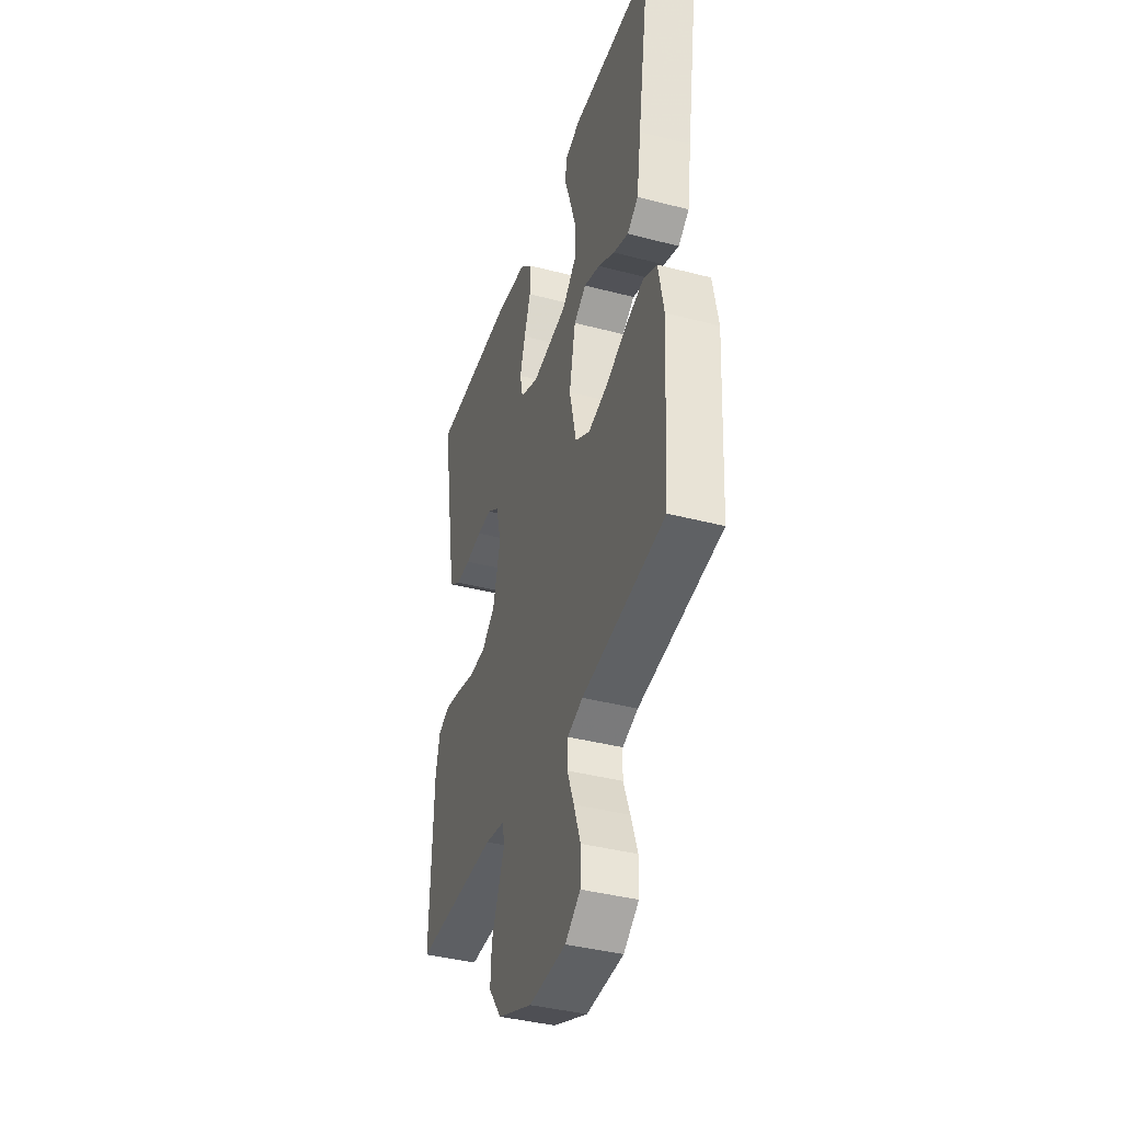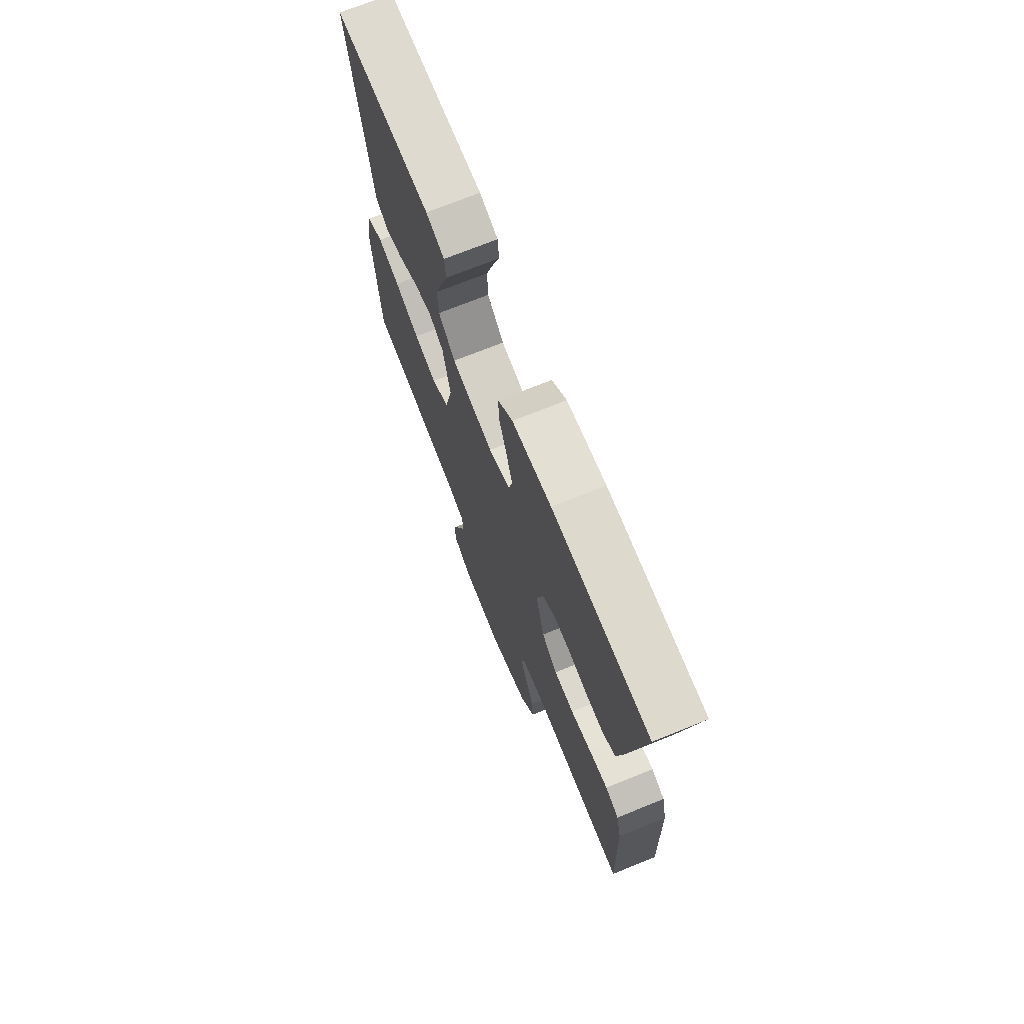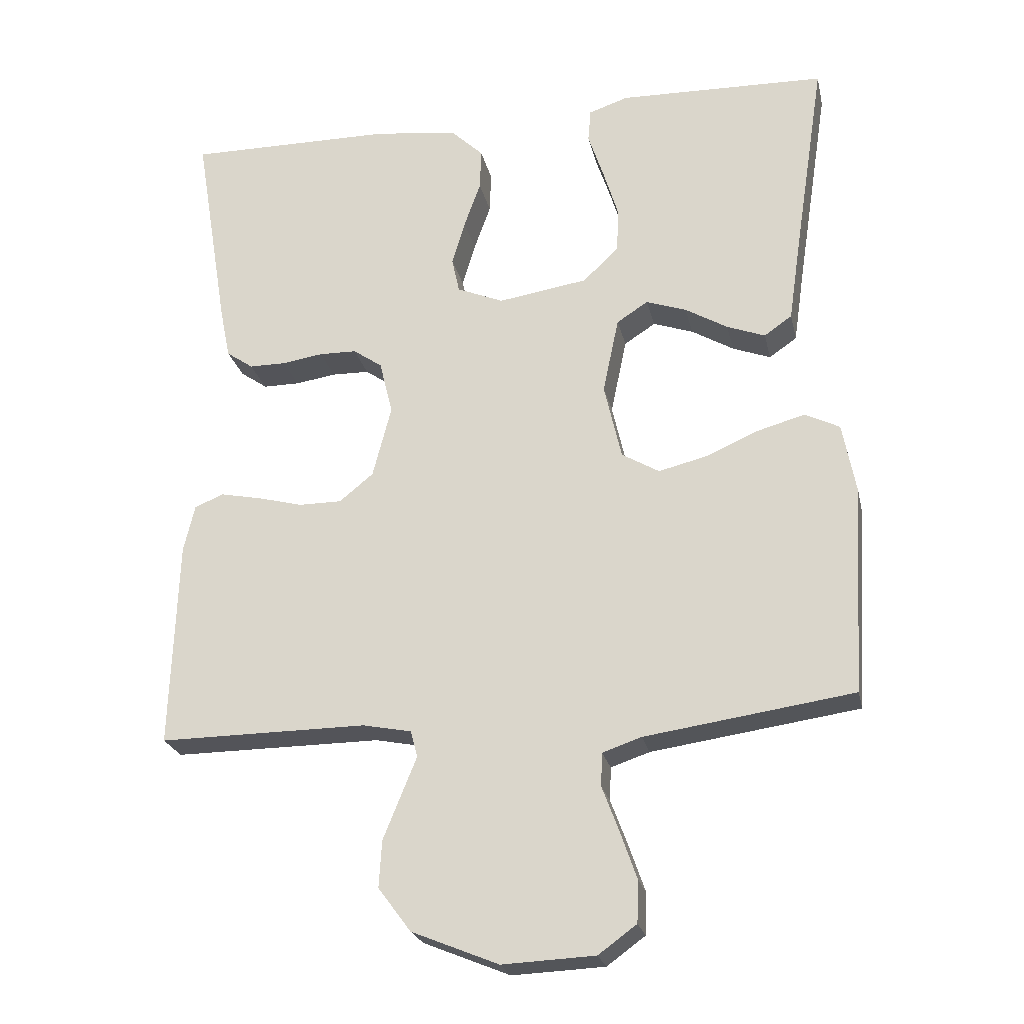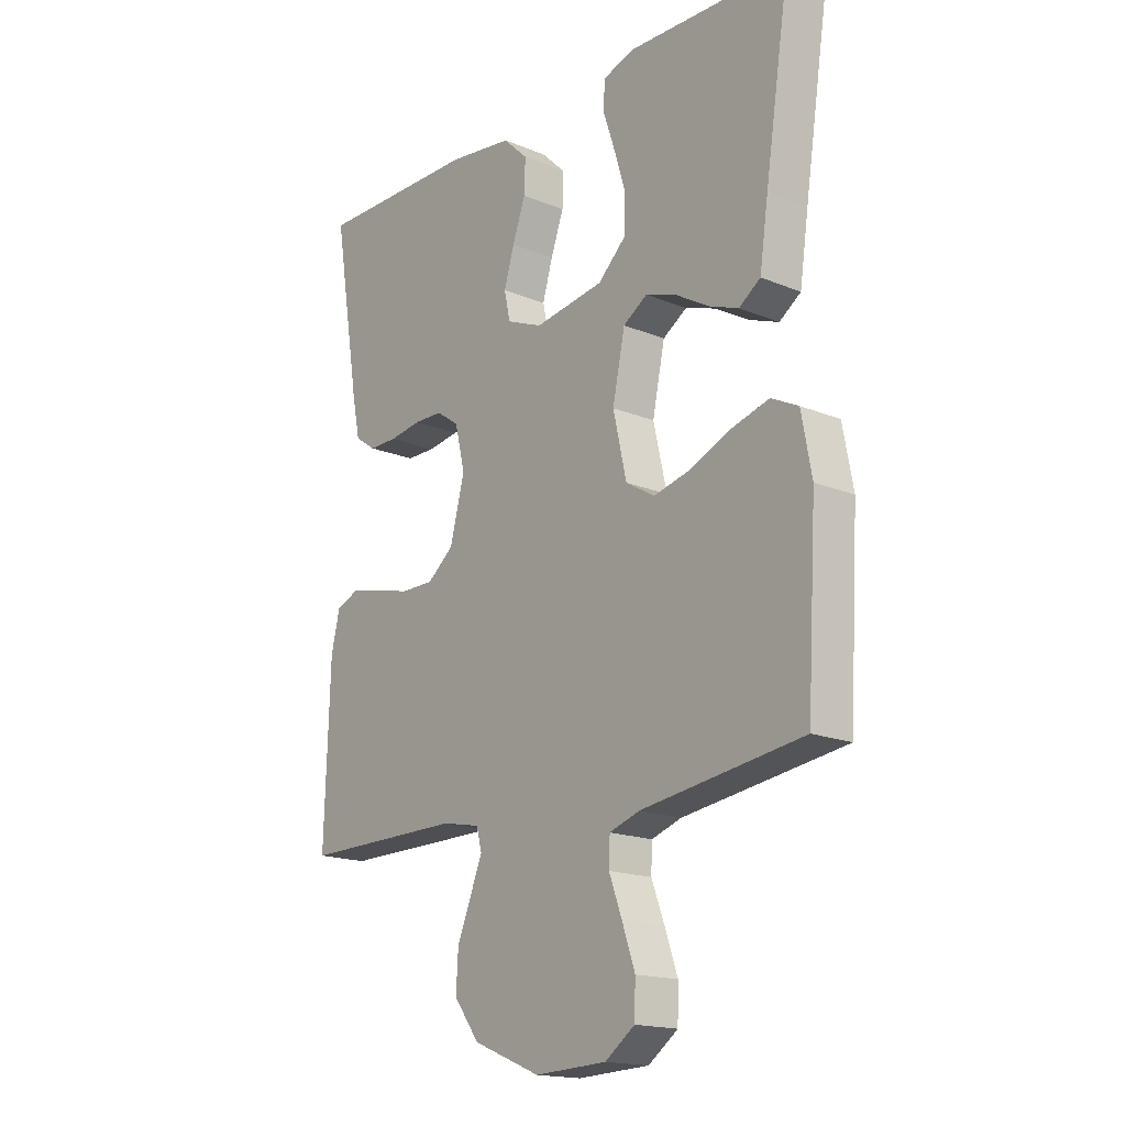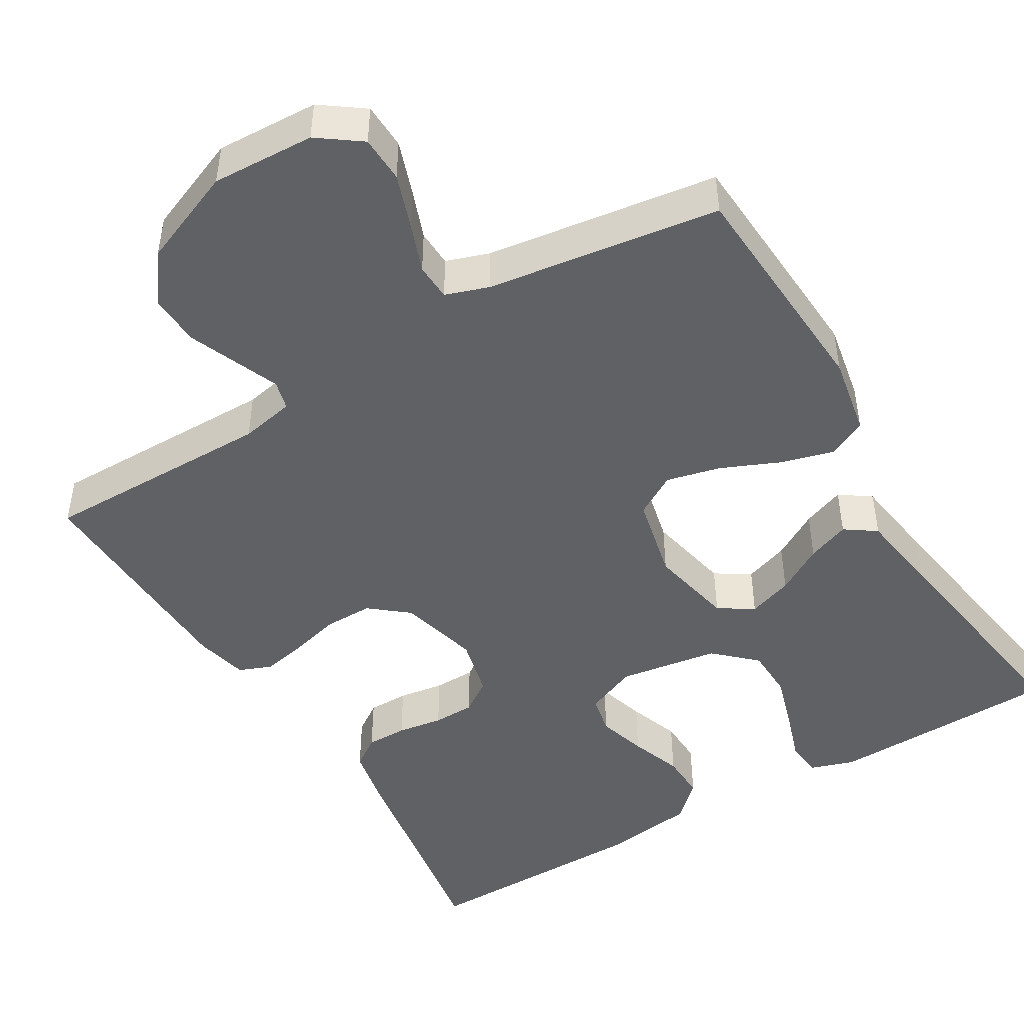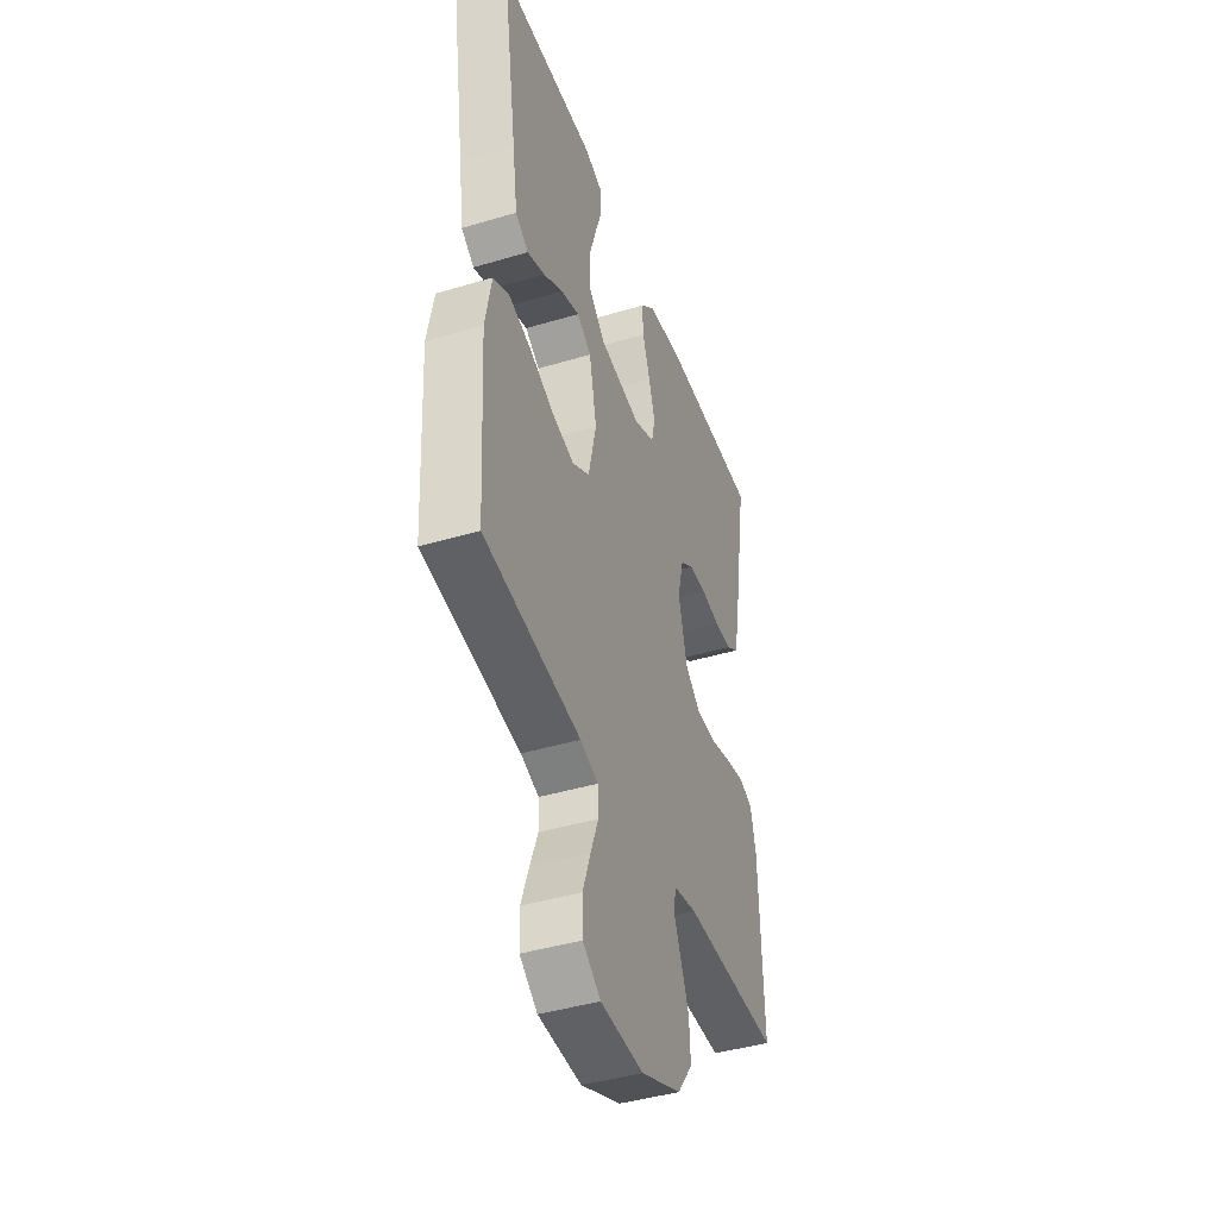
<metadata>
{"format":"obj","ext":"obj","renderer":"f3d","projection":"perspective","resolution":1024,"background":"white","views":[{"elev":-39.8,"azim":-107.9,"up":"+Z"},{"elev":72.3,"azim":68.1,"up":"+Z"},{"elev":-23.8,"azim":-167.7,"up":"+Z"},{"elev":-17.2,"azim":-129.3,"up":"+Z"},{"elev":-46.9,"azim":-149.1,"up":"+Y"},{"elev":-42.8,"azim":-70.4,"up":"+Z"}]}
</metadata>
<code>
v 0.5 0.07 -0.5
v 0.2 0.07 -0.498
v 0.13 0.07 -0.512
v 0.12 0.07 -0.55
v 0.142 0.07 -0.604
v 0.168 0.07 -0.668
v 0.172 0.07 -0.735
v 0.125 0.07 -0.798
v 0 0.07 -0.849
v -0.133 0.07 -0.843
v -0.188 0.07 -0.803
v -0.19 0.07 -0.743
v -0.166 0.07 -0.674
v -0.142 0.07 -0.61
v -0.144 0.07 -0.562
v -0.2 0.07 -0.543
v -0.5 0.07 -0.5
v -0.518 0.07 -0.2
v -0.499 0.07 -0.098
v -0.449 0.07 -0.073
v -0.381 0.07 -0.092
v -0.305 0.07 -0.125
v -0.235 0.07 -0.142
v -0.181 0.07 -0.11
v -0.156 0.07 0
v -0.179 0.07 0.11
v -0.224 0.07 0.139
v -0.282 0.07 0.119
v -0.343 0.07 0.083
v -0.398 0.07 0.062
v -0.438 0.07 0.09
v -0.454 0.07 0.2
v -0.5 0.07 0.5
v -0.2 0.07 0.508
v -0.143 0.07 0.489
v -0.139 0.07 0.441
v -0.161 0.07 0.375
v -0.183 0.07 0.303
v -0.181 0.07 0.237
v -0.129 0.07 0.188
v 0 0.07 0.168
v 0.067 0.07 0.196
v 0.078 0.07 0.247
v 0.059 0.07 0.311
v 0.035 0.07 0.378
v 0.033 0.07 0.438
v 0.079 0.07 0.482
v 0.2 0.07 0.498
v 0.5 0.07 0.5
v 0.451 0.07 0.2
v 0.436 0.07 0.126
v 0.397 0.07 0.099
v 0.344 0.07 0.099
v 0.285 0.07 0.108
v 0.231 0.07 0.107
v 0.189 0.07 0.078
v 0.17 0.07 0
v 0.197 0.07 -0.104
v 0.246 0.07 -0.144
v 0.308 0.07 -0.144
v 0.373 0.07 -0.127
v 0.432 0.07 -0.115
v 0.474 0.07 -0.132
v 0.49 0.07 -0.2
v 0.5 0 -0.5
v 0.2 0 -0.498
v 0.13 0 -0.512
v 0.12 0 -0.55
v 0.142 0 -0.604
v 0.168 0 -0.668
v 0.172 0 -0.735
v 0.125 0 -0.798
v 0 0 -0.849
v -0.133 0 -0.843
v -0.188 0 -0.803
v -0.19 0 -0.743
v -0.166 0 -0.674
v -0.142 0 -0.61
v -0.144 0 -0.562
v -0.2 0 -0.543
v -0.5 0 -0.5
v -0.518 0 -0.2
v -0.499 0 -0.098
v -0.449 0 -0.073
v -0.381 0 -0.092
v -0.305 0 -0.125
v -0.235 0 -0.142
v -0.181 0 -0.11
v -0.156 0 0
v -0.179 0 0.11
v -0.224 0 0.139
v -0.282 0 0.119
v -0.343 0 0.083
v -0.398 0 0.062
v -0.438 0 0.09
v -0.454 0 0.2
v -0.5 0 0.5
v -0.2 0 0.508
v -0.143 0 0.489
v -0.139 0 0.441
v -0.161 0 0.375
v -0.183 0 0.303
v -0.181 0 0.237
v -0.129 0 0.188
v 0 0 0.168
v 0.067 0 0.196
v 0.078 0 0.247
v 0.059 0 0.311
v 0.035 0 0.378
v 0.033 0 0.438
v 0.079 0 0.482
v 0.2 0 0.498
v 0.5 0 0.5
v 0.451 0 0.2
v 0.436 0 0.126
v 0.397 0 0.099
v 0.344 0 0.099
v 0.285 0 0.108
v 0.231 0 0.107
v 0.189 0 0.078
v 0.17 0 0
v 0.197 0 -0.104
v 0.246 0 -0.144
v 0.308 0 -0.144
v 0.373 0 -0.127
v 0.432 0 -0.115
v 0.474 0 -0.132
v 0.49 0 -0.2
f 63 64 1 2
f 60 61 62 63
f 60 63 2 3
f 59 60 3
f 58 59 3
f 57 58 3 4
f 51 52 53 54
f 51 54 55
f 50 51 55
f 49 50 55
f 48 49 55 56
f 44 45 46 47
f 43 44 47 48
f 42 43 48 56
f 34 35 36 37
f 32 33 34 37
f 32 37 38
f 31 32 38 39
f 28 29 30 31
f 27 28 31 39
f 19 20 21 22
f 19 22 23
f 16 17 18 19
f 15 16 19 23
f 11 12 13 14
f 9 10 11 14
f 9 14 15
f 4 5 6 7
f 4 7 8 9
f 41 42 56 57
f 40 41 57 4
f 26 27 39 40
f 25 26 40 4
f 24 25 4 9
f 9 15 23 24
f 66 65 128 127
f 127 126 125 124
f 67 66 127 124
f 67 124 123
f 67 123 122
f 68 67 122 121
f 118 117 116 115
f 119 118 115
f 119 115 114
f 119 114 113
f 120 119 113 112
f 111 110 109 108
f 112 111 108 107
f 120 112 107 106
f 101 100 99 98
f 101 98 97 96
f 102 101 96
f 103 102 96 95
f 95 94 93 92
f 103 95 92 91
f 86 85 84 83
f 87 86 83
f 83 82 81 80
f 87 83 80 79
f 78 77 76 75
f 78 75 74 73
f 79 78 73
f 71 70 69 68
f 73 72 71 68
f 121 120 106 105
f 68 121 105 104
f 104 103 91 90
f 68 104 90 89
f 73 68 89 88
f 88 87 79 73
f 1 65 66 2
f 2 66 67 3
f 3 67 68 4
f 4 68 69 5
f 5 69 70 6
f 6 70 71 7
f 7 71 72 8
f 8 72 73 9
f 9 73 74 10
f 10 74 75 11
f 11 75 76 12
f 12 76 77 13
f 13 77 78 14
f 14 78 79 15
f 15 79 80 16
f 16 80 81 17
f 17 81 82 18
f 18 82 83 19
f 19 83 84 20
f 20 84 85 21
f 21 85 86 22
f 22 86 87 23
f 23 87 88 24
f 24 88 89 25
f 25 89 90 26
f 26 90 91 27
f 27 91 92 28
f 28 92 93 29
f 29 93 94 30
f 30 94 95 31
f 31 95 96 32
f 32 96 97 33
f 33 97 98 34
f 34 98 99 35
f 35 99 100 36
f 36 100 101 37
f 37 101 102 38
f 38 102 103 39
f 39 103 104 40
f 40 104 105 41
f 41 105 106 42
f 42 106 107 43
f 43 107 108 44
f 44 108 109 45
f 45 109 110 46
f 46 110 111 47
f 47 111 112 48
f 48 112 113 49
f 49 113 114 50
f 50 114 115 51
f 51 115 116 52
f 52 116 117 53
f 53 117 118 54
f 54 118 119 55
f 55 119 120 56
f 56 120 121 57
f 57 121 122 58
f 58 122 123 59
f 59 123 124 60
f 60 124 125 61
f 61 125 126 62
f 62 126 127 63
f 63 127 128 64
f 64 128 65 1

</code>
